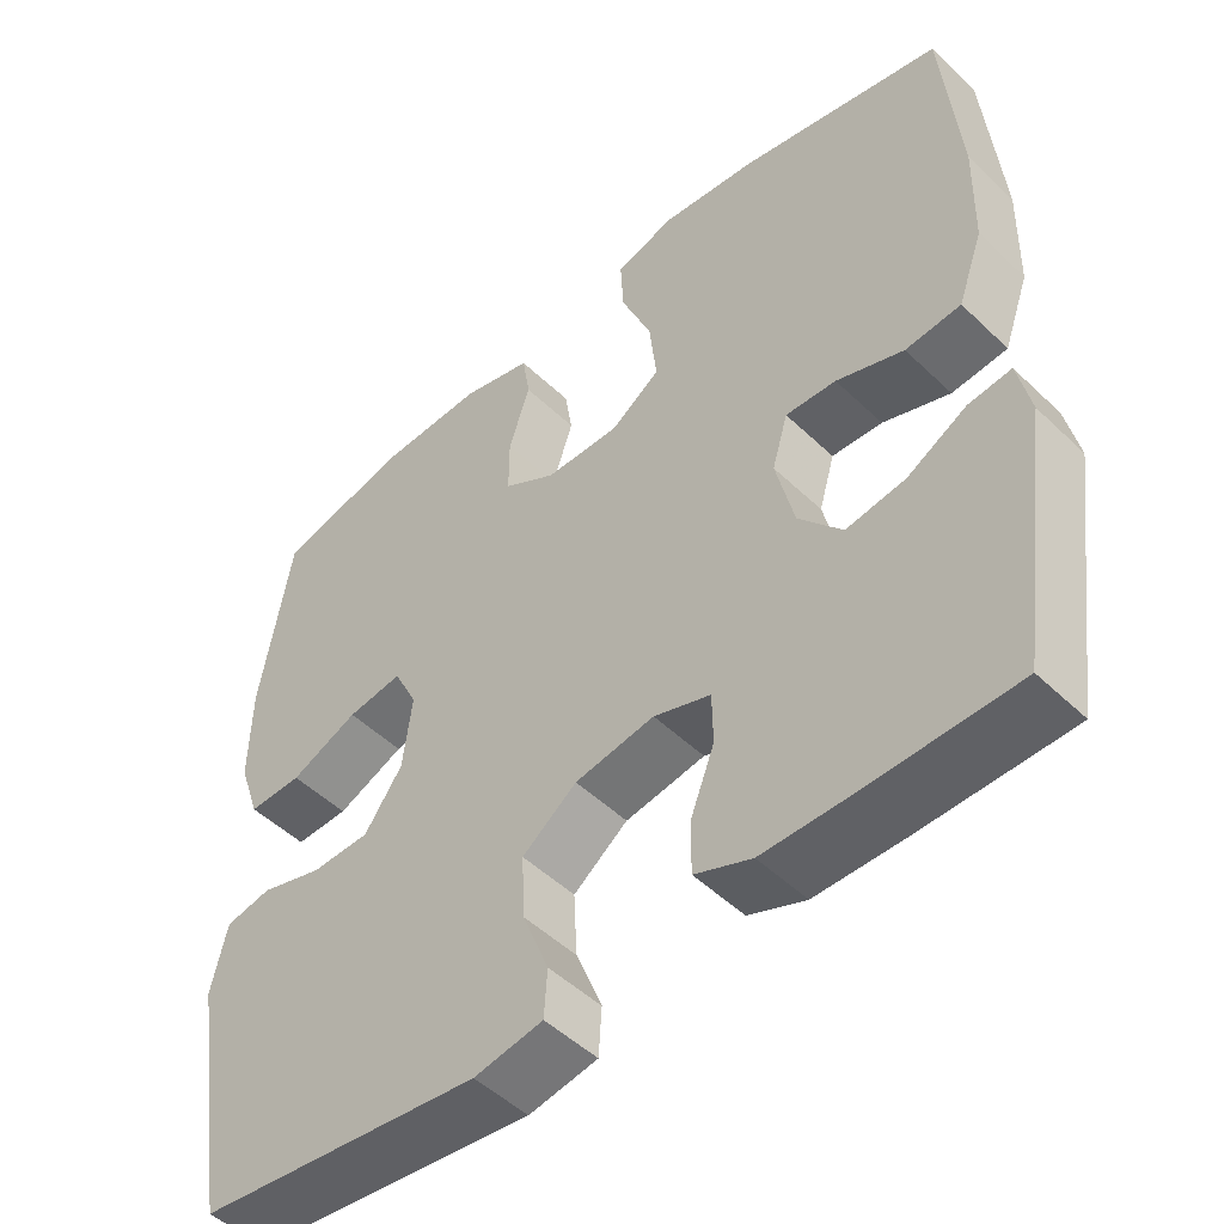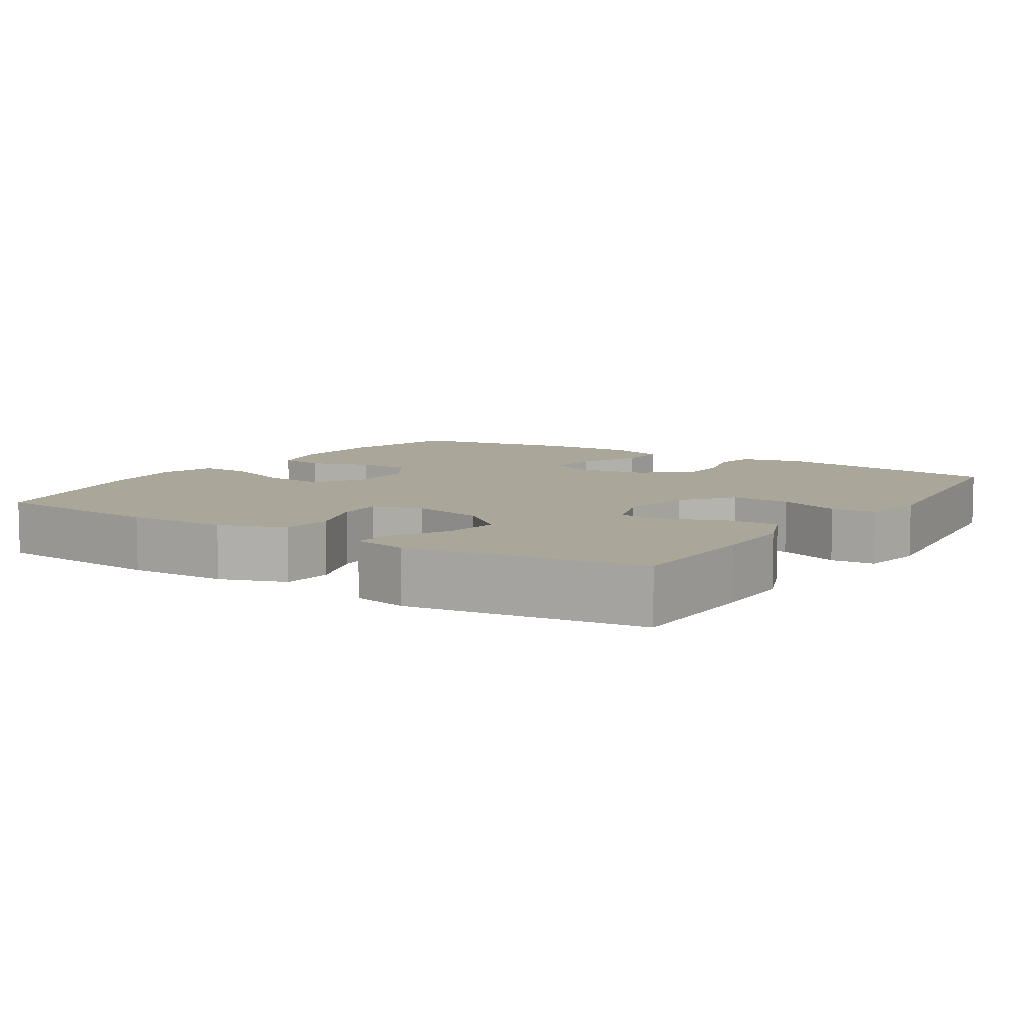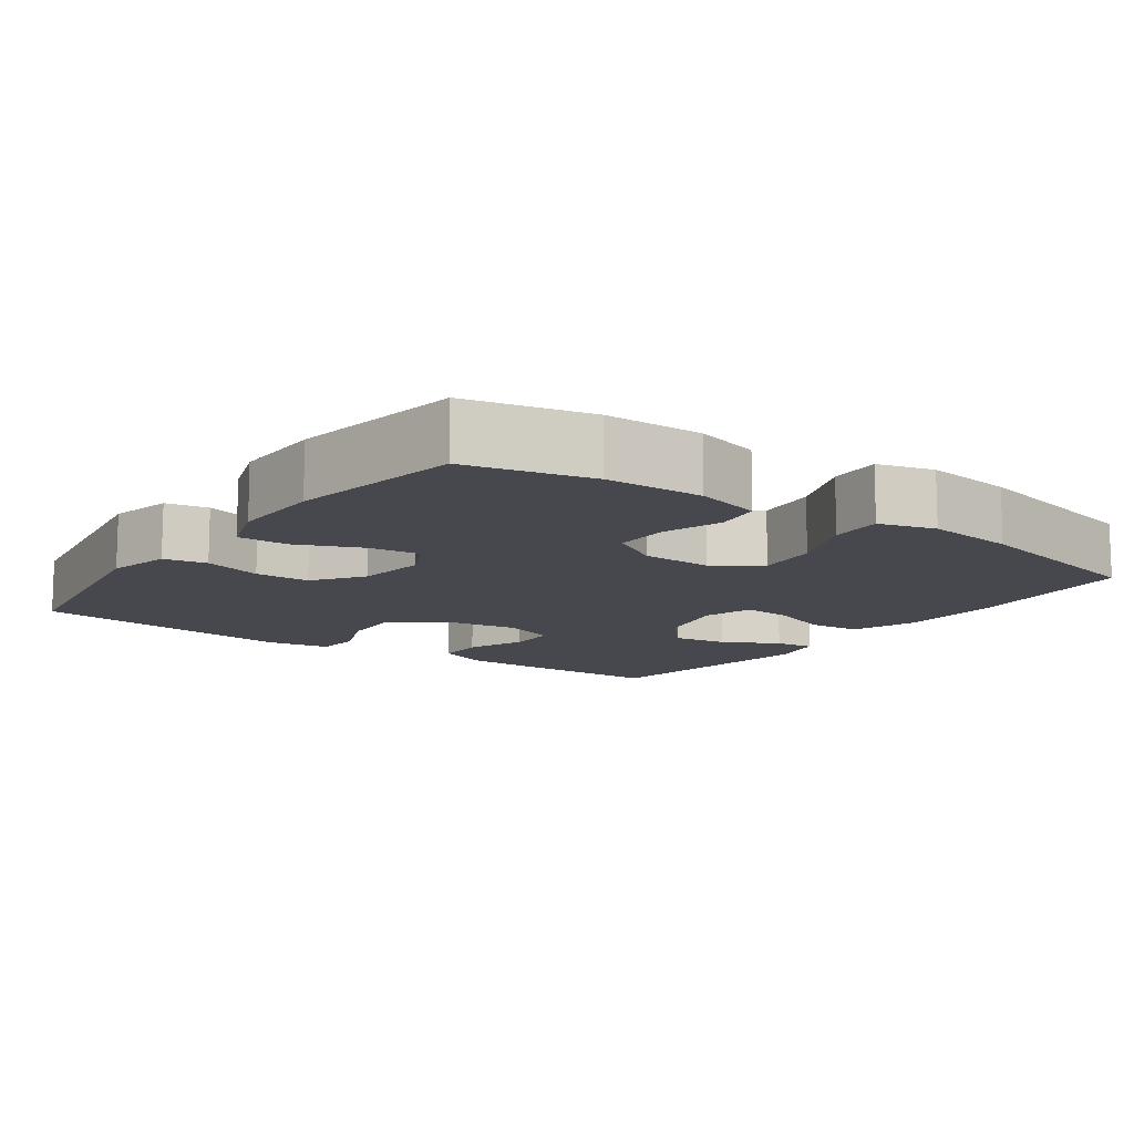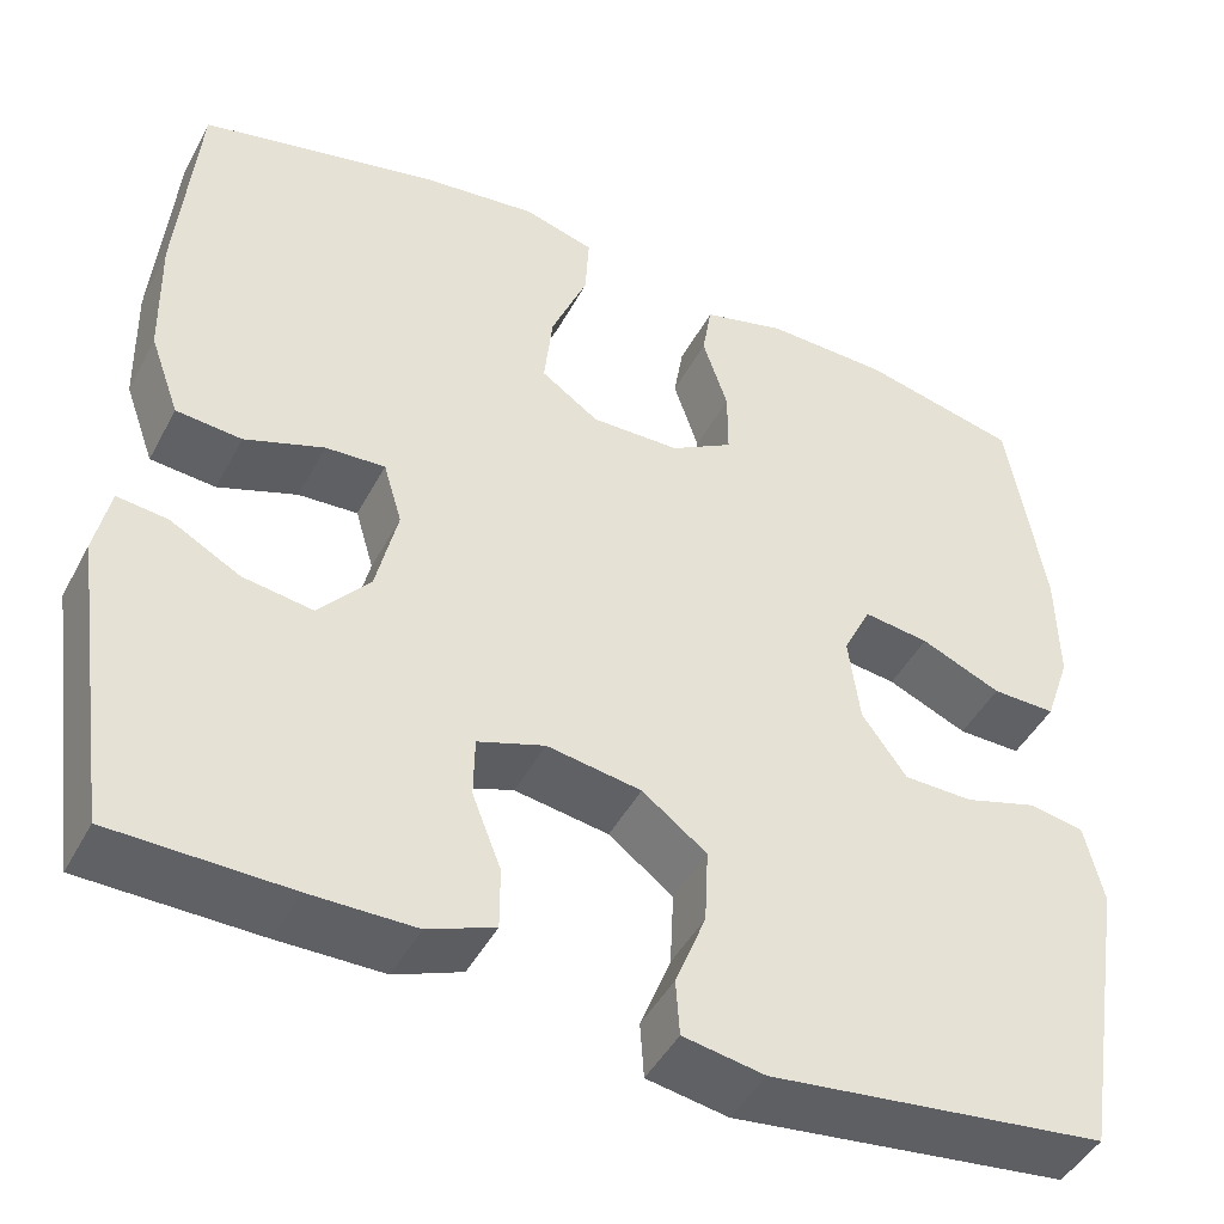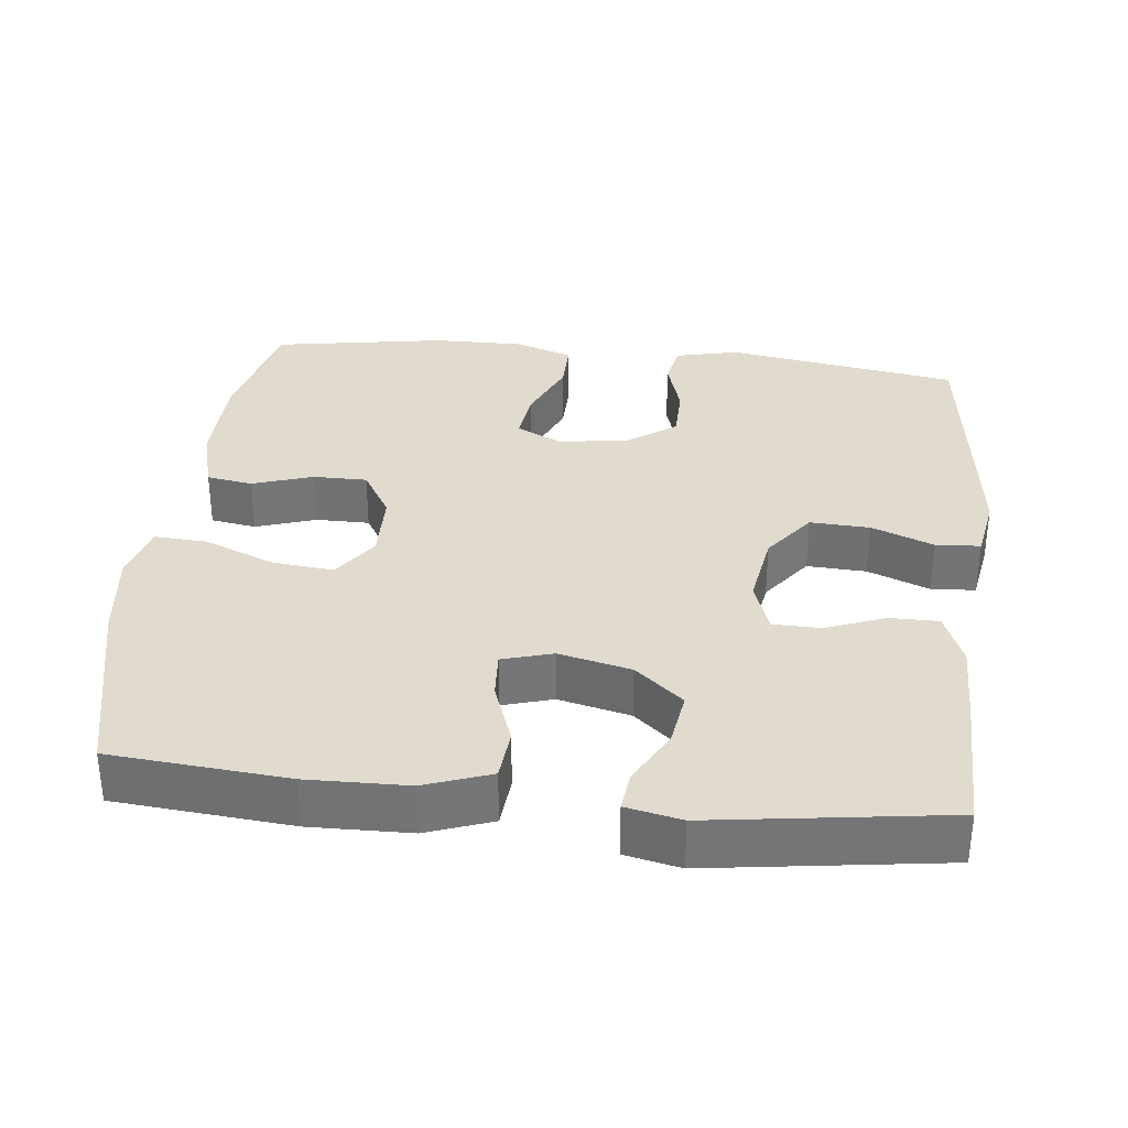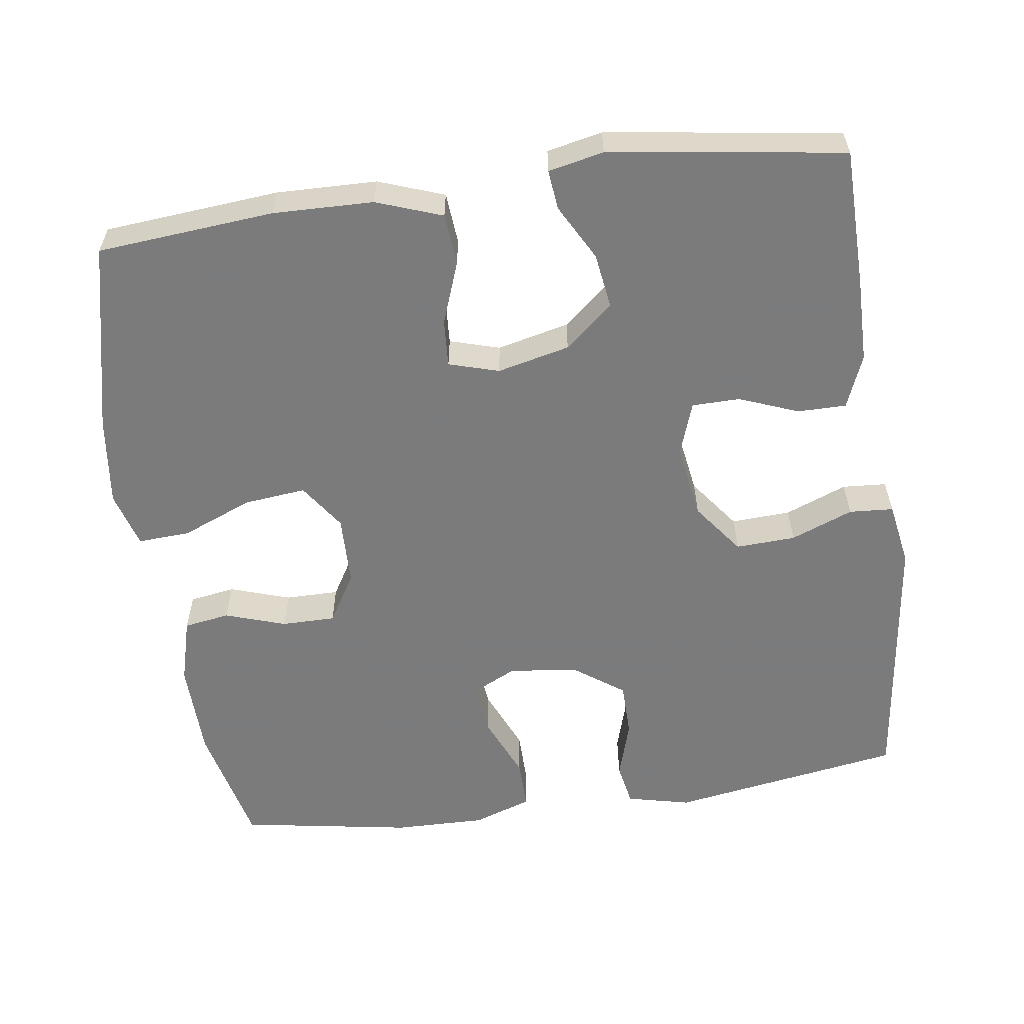
<metadata>
{"format":"obj","ext":"obj","renderer":"f3d","projection":"perspective","resolution":1024,"background":"white","views":[{"elev":-49.7,"azim":43.6,"up":"+Z"},{"elev":7.8,"azim":122.9,"up":"+Y"},{"elev":-11.8,"azim":-35.7,"up":"+Y"},{"elev":-45.6,"azim":153.3,"up":"+Z"},{"elev":33.6,"azim":96.3,"up":"+Y"},{"elev":-58.4,"azim":98.0,"up":"+Y"}]}
</metadata>
<code>
v -0.5 0.07 0.5
v -0.332 0.07 0.539
v -0.2 0.07 0.542
v -0.111 0.07 0.518
v -0.101 0.07 0.456
v -0.128 0.07 0.374
v -0.128 0.07 0.301
v -0.061 0.07 0.261
v 0.034 0.07 0.259
v 0.096 0.07 0.302
v 0.087 0.07 0.386
v 0.048 0.07 0.481
v 0.044 0.07 0.552
v 0.12 0.07 0.574
v 0.242 0.07 0.559
v 0.5 0.07 0.5
v 0.521 0.07 0.261
v 0.518 0.07 0.125
v 0.486 0.07 0.036
v 0.416 0.07 0.03
v 0.331 0.07 0.061
v 0.267 0.07 0.065
v 0.247 0.07 -0.003
v 0.27 0.07 -0.101
v 0.325 0.07 -0.166
v 0.4 0.07 -0.155
v 0.475 0.07 -0.114
v 0.529 0.07 -0.108
v 0.545 0.07 -0.183
v 0.5 0.07 -0.5
v 0.311 0.07 -0.503
v 0.198 0.07 -0.502
v 0.126 0.07 -0.473
v 0.126 0.07 -0.407
v 0.157 0.07 -0.327
v 0.156 0.07 -0.262
v 0.084 0.07 -0.237
v -0.017 0.07 -0.253
v -0.086 0.07 -0.305
v -0.082 0.07 -0.386
v -0.049 0.07 -0.47
v -0.053 0.07 -0.53
v -0.14 0.07 -0.545
v -0.5 0.07 -0.5
v -0.551 0.07 -0.185
v -0.531 0.07 -0.099
v -0.473 0.07 -0.088
v -0.394 0.07 -0.112
v -0.32 0.07 -0.111
v -0.272 0.07 -0.044
v -0.26 0.07 0.05
v -0.29 0.07 0.111
v -0.36 0.07 0.102
v -0.446 0.07 0.065
v -0.514 0.07 0.064
v -0.541 0.07 0.143
v -0.539 0.07 0.267
v -0.5 0 0.5
v -0.332 0 0.539
v -0.2 0 0.542
v -0.111 0 0.518
v -0.101 0 0.456
v -0.128 0 0.374
v -0.128 0 0.301
v -0.061 0 0.261
v 0.034 0 0.259
v 0.096 0 0.302
v 0.087 0 0.386
v 0.048 0 0.481
v 0.044 0 0.552
v 0.12 0 0.574
v 0.242 0 0.559
v 0.5 0 0.5
v 0.521 0 0.261
v 0.518 0 0.125
v 0.486 0 0.036
v 0.416 0 0.03
v 0.331 0 0.061
v 0.267 0 0.065
v 0.247 0 -0.003
v 0.27 0 -0.101
v 0.325 0 -0.166
v 0.4 0 -0.155
v 0.475 0 -0.114
v 0.529 0 -0.108
v 0.545 0 -0.183
v 0.5 0 -0.5
v 0.311 0 -0.503
v 0.198 0 -0.502
v 0.126 0 -0.473
v 0.126 0 -0.407
v 0.157 0 -0.327
v 0.156 0 -0.262
v 0.084 0 -0.237
v -0.017 0 -0.253
v -0.086 0 -0.305
v -0.082 0 -0.386
v -0.049 0 -0.47
v -0.053 0 -0.53
v -0.14 0 -0.545
v -0.5 0 -0.5
v -0.551 0 -0.185
v -0.531 0 -0.099
v -0.473 0 -0.088
v -0.394 0 -0.112
v -0.32 0 -0.111
v -0.272 0 -0.044
v -0.26 0 0.05
v -0.29 0 0.111
v -0.36 0 0.102
v -0.446 0 0.065
v -0.514 0 0.064
v -0.541 0 0.143
v -0.539 0 0.267
f 4 5 6
f 3 4 6
f 2 3 6
f 1 2 6
f 57 1 6
f 56 57 6
f 55 56 6
f 54 55 6
f 53 54 6
f 52 53 6 7
f 51 52 7 8
f 50 51 8 9
f 49 50 9 10
f 46 47 48
f 45 46 48
f 44 45 48
f 43 44 48
f 42 43 48
f 41 42 48
f 40 41 48
f 39 40 48 49
f 38 39 49 10
f 33 34 35
f 32 33 35
f 31 32 35
f 30 31 35
f 29 30 35
f 28 29 35
f 27 28 35
f 26 27 35
f 25 26 35 36
f 24 25 36 37
f 19 20 21
f 18 19 21
f 17 18 21
f 16 17 21
f 15 16 21
f 14 15 21
f 13 14 21
f 12 13 21
f 11 12 21
f 10 11 21 22
f 37 38 10
f 24 37 10
f 23 24 10
f 10 22 23
f 63 62 61
f 63 61 60
f 63 60 59
f 63 59 58
f 63 58 114
f 63 114 113
f 63 113 112
f 63 112 111
f 63 111 110
f 64 63 110 109
f 65 64 109 108
f 66 65 108 107
f 67 66 107 106
f 105 104 103
f 105 103 102
f 105 102 101
f 105 101 100
f 105 100 99
f 105 99 98
f 105 98 97
f 106 105 97 96
f 67 106 96 95
f 92 91 90
f 92 90 89
f 92 89 88
f 92 88 87
f 92 87 86
f 92 86 85
f 92 85 84
f 92 84 83
f 93 92 83 82
f 94 93 82 81
f 78 77 76
f 78 76 75
f 78 75 74
f 78 74 73
f 78 73 72
f 78 72 71
f 78 71 70
f 78 70 69
f 78 69 68
f 79 78 68 67
f 67 95 94
f 67 94 81
f 67 81 80
f 80 79 67
f 1 58 59 2
f 2 59 60 3
f 3 60 61 4
f 4 61 62 5
f 5 62 63 6
f 6 63 64 7
f 7 64 65 8
f 8 65 66 9
f 9 66 67 10
f 10 67 68 11
f 11 68 69 12
f 12 69 70 13
f 13 70 71 14
f 14 71 72 15
f 15 72 73 16
f 16 73 74 17
f 17 74 75 18
f 18 75 76 19
f 19 76 77 20
f 20 77 78 21
f 21 78 79 22
f 22 79 80 23
f 23 80 81 24
f 24 81 82 25
f 25 82 83 26
f 26 83 84 27
f 27 84 85 28
f 28 85 86 29
f 29 86 87 30
f 30 87 88 31
f 31 88 89 32
f 32 89 90 33
f 33 90 91 34
f 34 91 92 35
f 35 92 93 36
f 36 93 94 37
f 37 94 95 38
f 38 95 96 39
f 39 96 97 40
f 40 97 98 41
f 41 98 99 42
f 42 99 100 43
f 43 100 101 44
f 44 101 102 45
f 45 102 103 46
f 46 103 104 47
f 47 104 105 48
f 48 105 106 49
f 49 106 107 50
f 50 107 108 51
f 51 108 109 52
f 52 109 110 53
f 53 110 111 54
f 54 111 112 55
f 55 112 113 56
f 56 113 114 57
f 57 114 58 1

</code>
